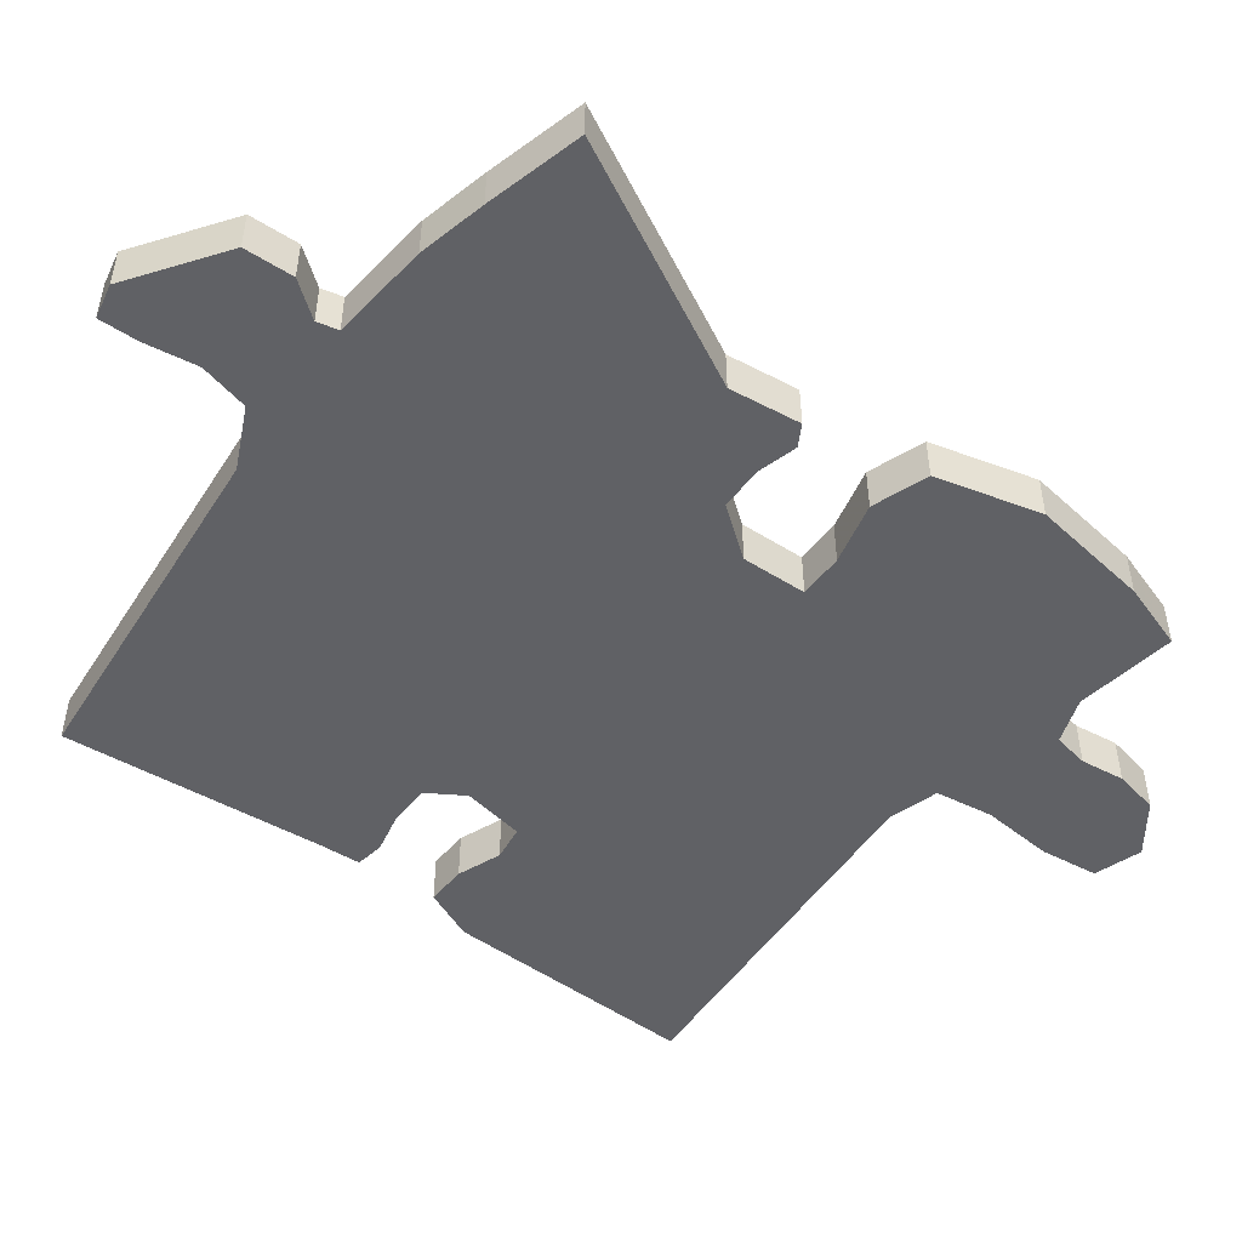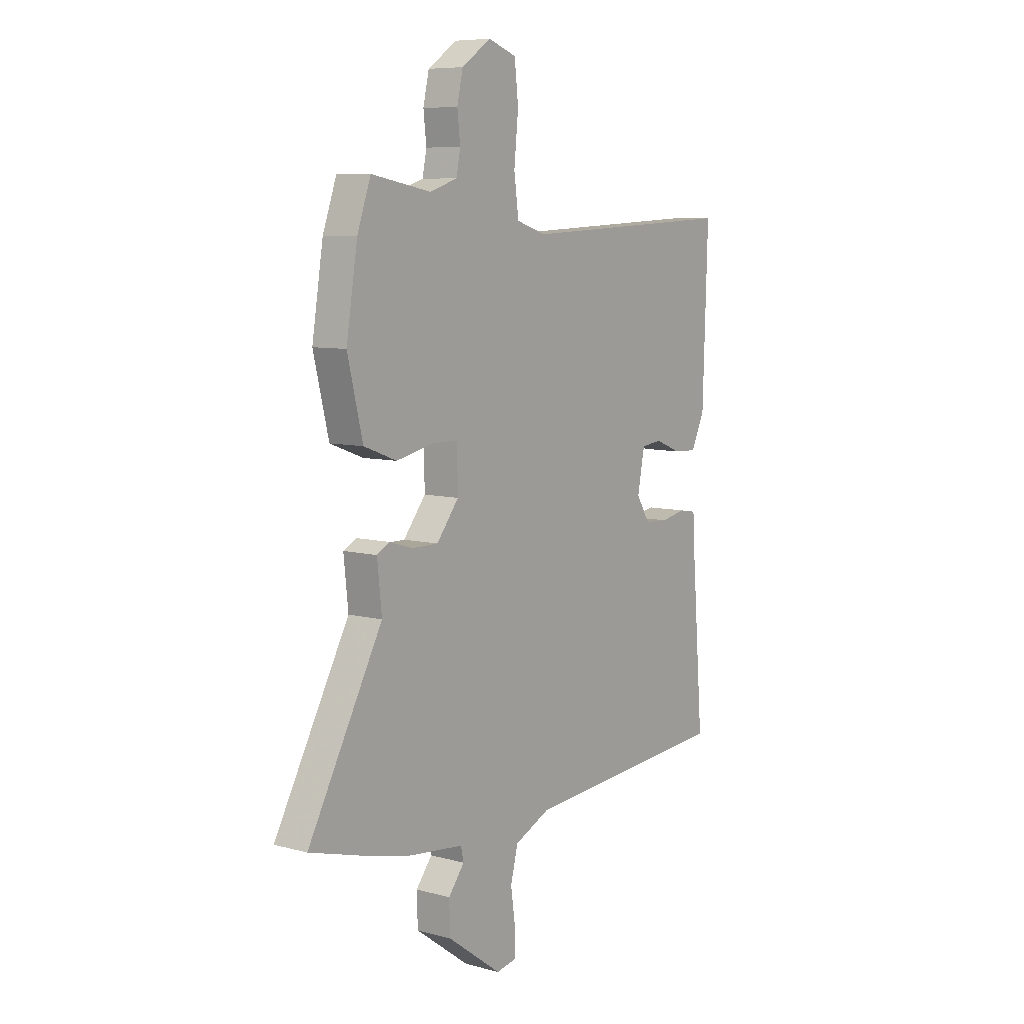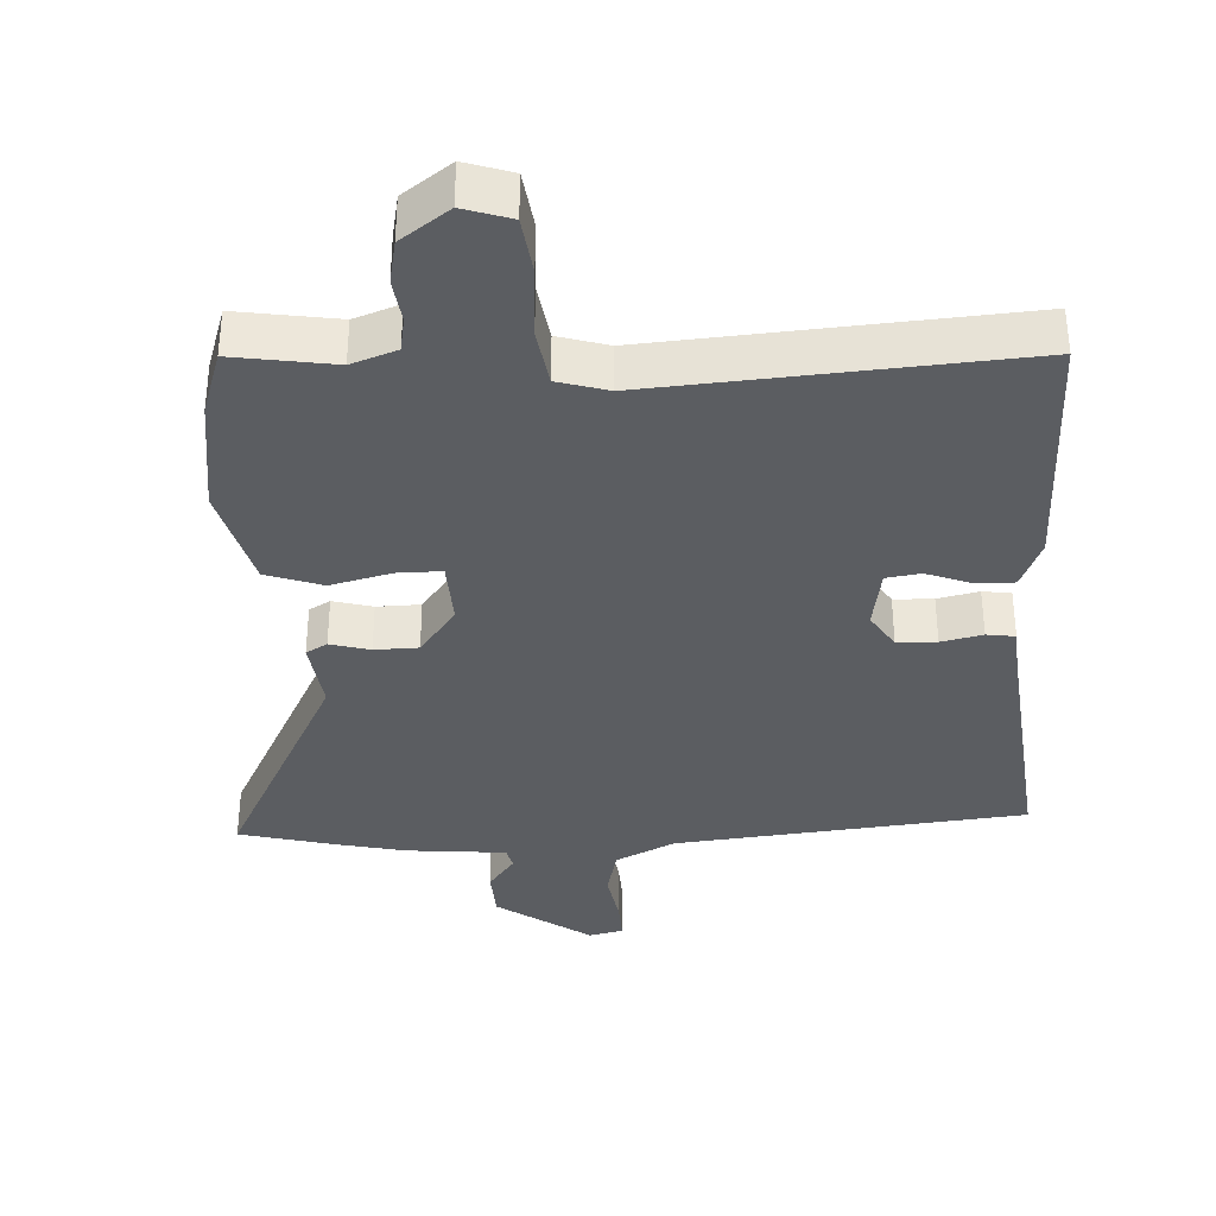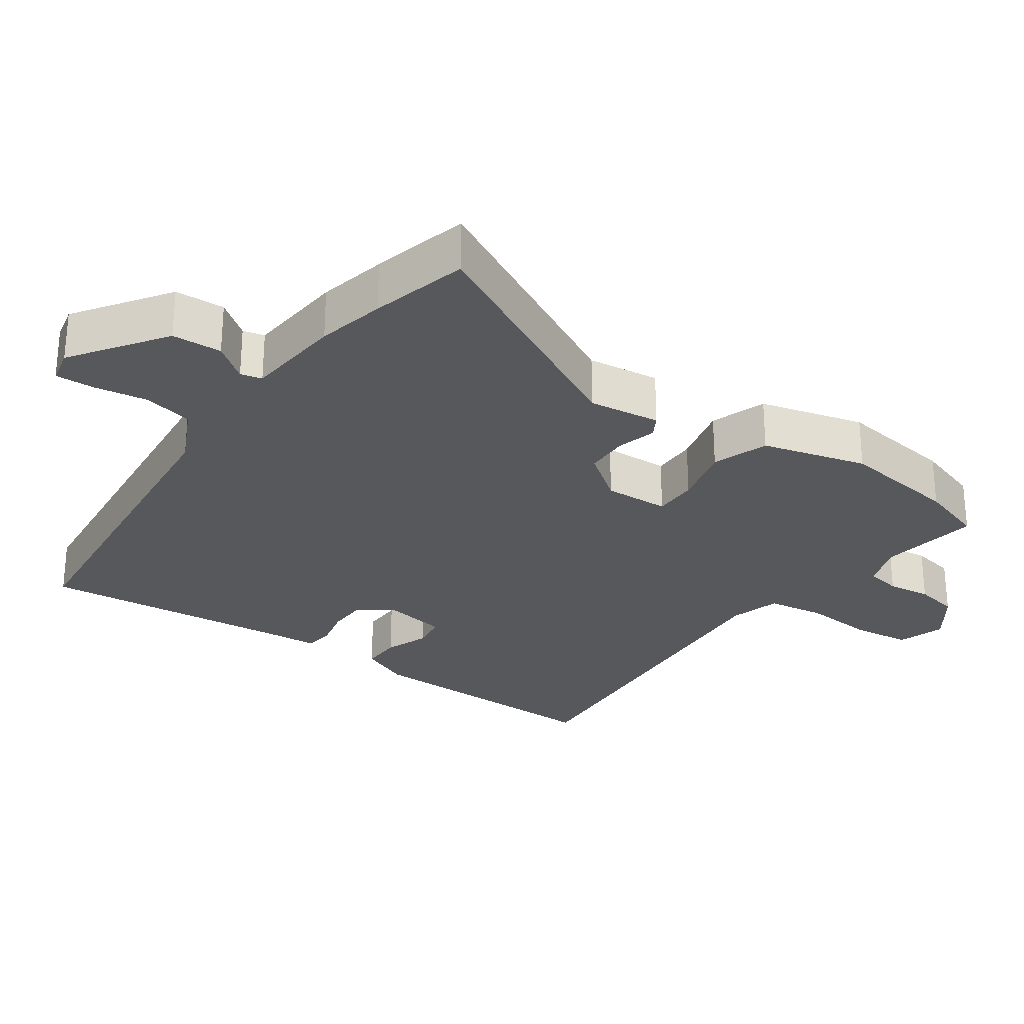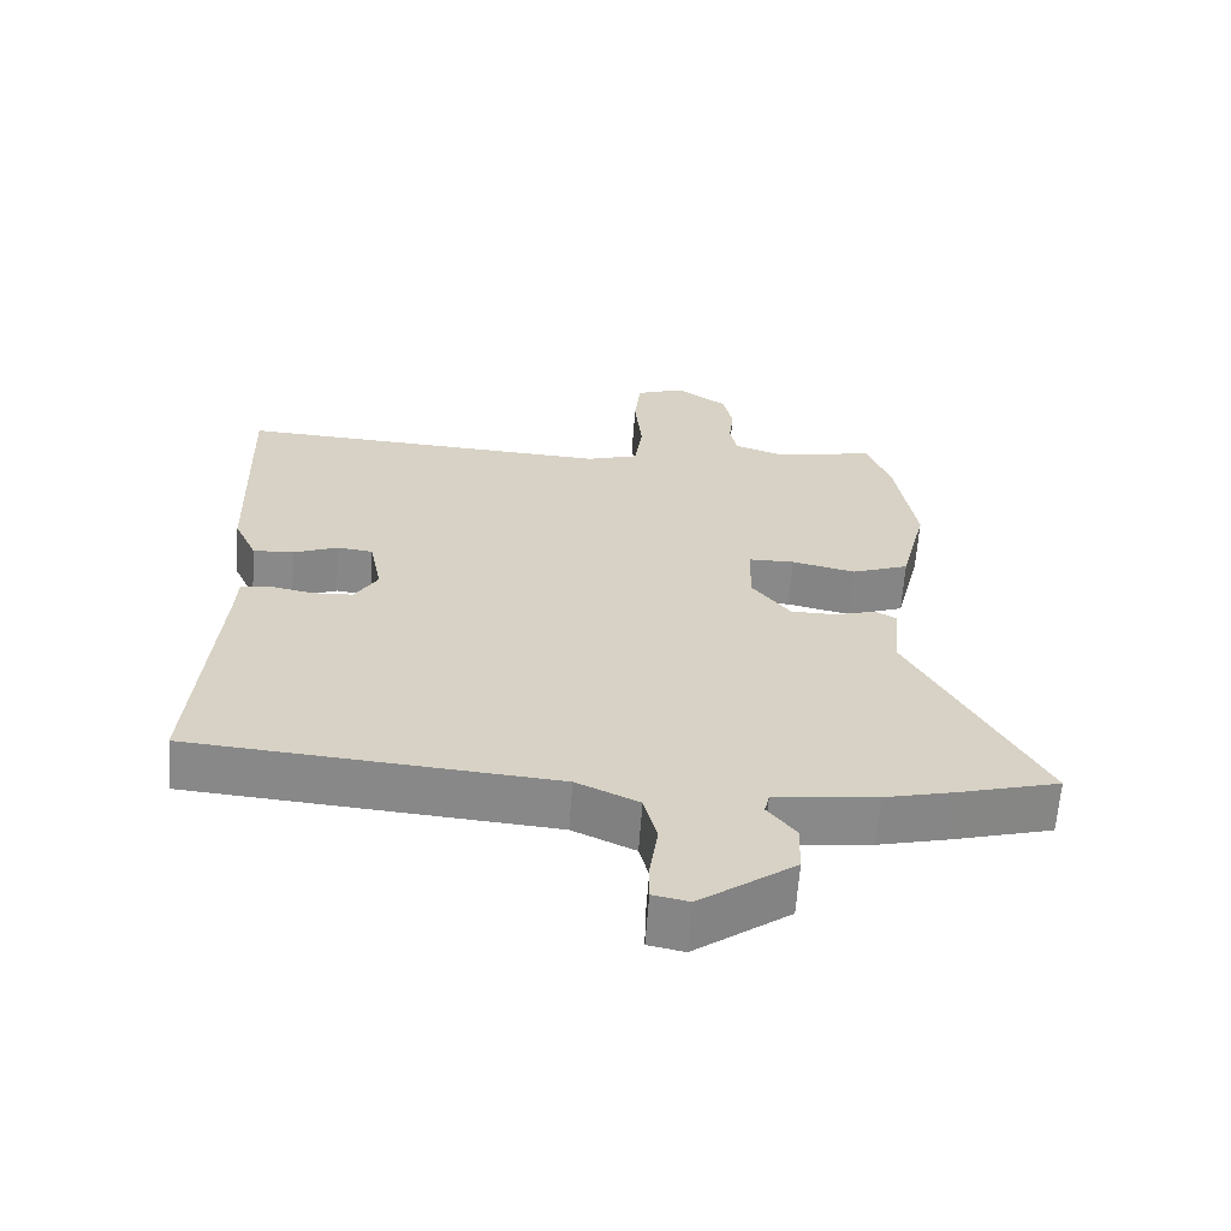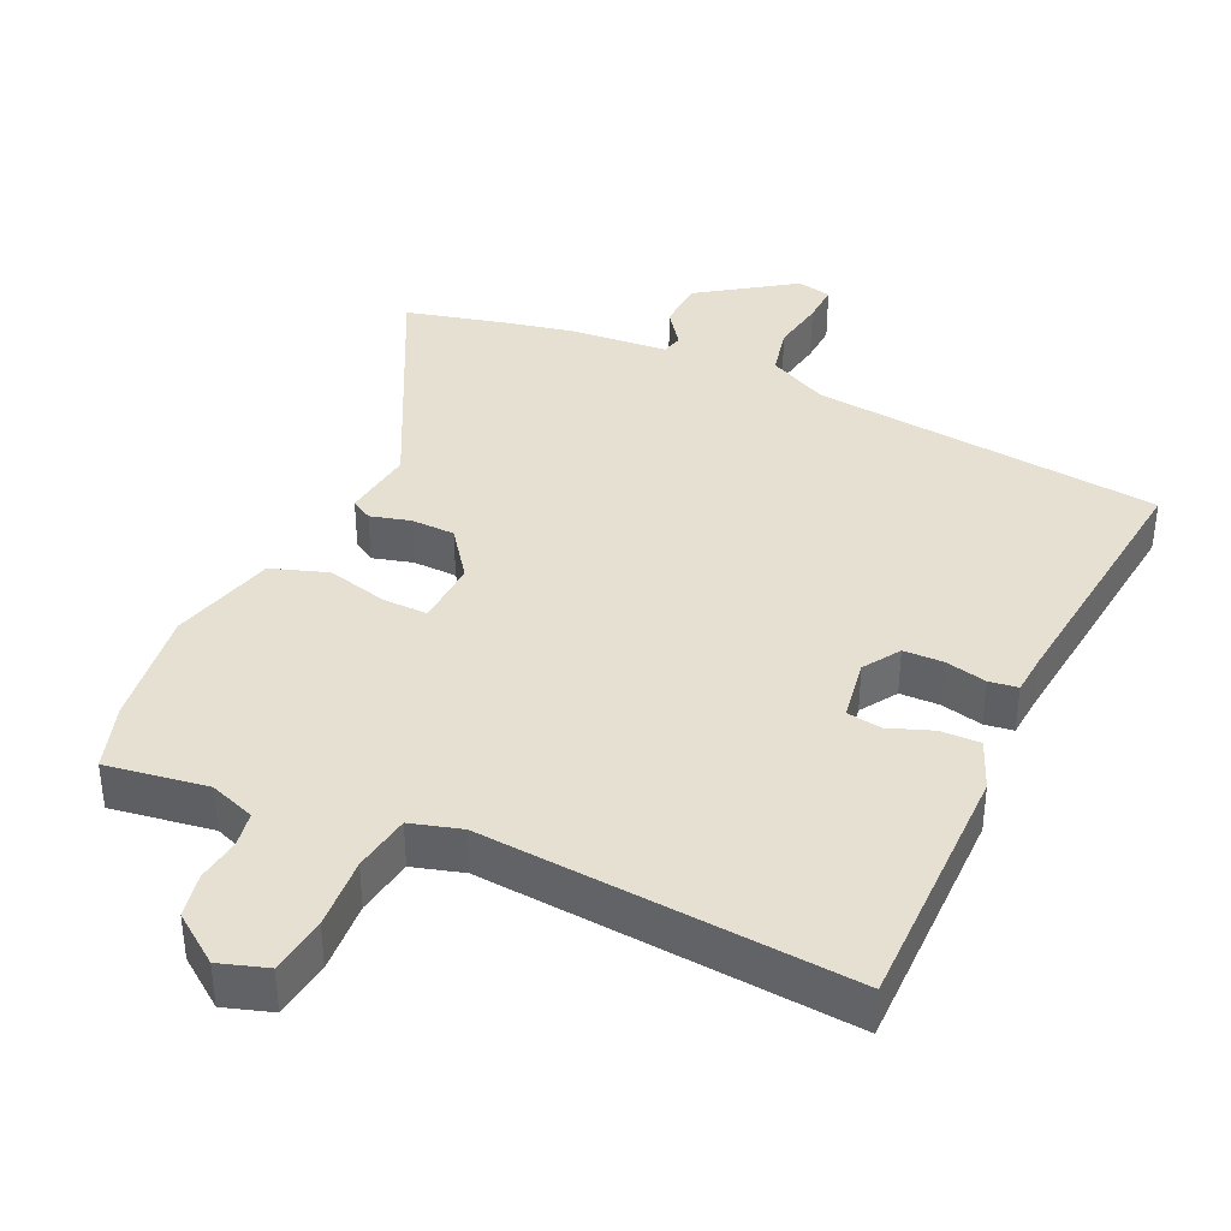
<metadata>
{"format":"obj","ext":"obj","renderer":"f3d","projection":"perspective","resolution":1024,"background":"white","views":[{"elev":-50.2,"azim":-125.9,"up":"+Y"},{"elev":7.8,"azim":-53.1,"up":"+Z"},{"elev":-36.2,"azim":4.3,"up":"+Y"},{"elev":-27.9,"azim":-123.9,"up":"+Y"},{"elev":-63.1,"azim":175.9,"up":"+Z"},{"elev":38.5,"azim":26.4,"up":"+Y"}]}
</metadata>
<code>
v -0.499 0.07 -0.5
v -0.639 0.07 -0.461
v -0.458 0.07 -0.125
v -0.469 0.07 -0.021
v -0.438 0.07 -0.004
v -0.381 0.07 -0.021
v -0.318 0.07 -0.021
v -0.264 0.07 0.048
v -0.266 0.07 0.142
v -0.33 0.07 0.143
v -0.419 0.07 0.123
v -0.499 0.07 0.153
v -0.536 0.07 0.305
v -0.509 0.07 0.475
v -0.476 0.07 0.569
v -0.331 0.07 0.543
v -0.265 0.07 0.565
v -0.255 0.07 0.615
v -0.262 0.07 0.678
v -0.248 0.07 0.741
v -0.177 0.07 0.79
v -0.109 0.07 0.766
v -0.1 0.07 0.683
v -0.11 0.07 0.58
v -0.099 0.07 0.497
v -0.027 0.07 0.474
v 0.499 0.07 0.5
v 0.487 0.07 0.135
v 0.455 0.07 0.064
v 0.398 0.07 0.067
v 0.336 0.07 0.092
v 0.286 0.07 0.086
v 0.269 0.07 -0.003
v 0.301 0.07 -0.056
v 0.358 0.07 -0.059
v 0.418 0.07 -0.047
v 0.459 0.07 -0.054
v 0.462 0.07 -0.114
v 0.492 0.07 -0.493
v -0.014 0.07 -0.533
v -0.101 0.07 -0.573
v -0.119 0.07 -0.644
v -0.108 0.07 -0.722
v -0.107 0.07 -0.779
v -0.157 0.07 -0.789
v -0.289 0.07 -0.693
v -0.291 0.07 -0.621
v -0.252 0.07 -0.571
v -0.259 0.07 -0.54
v -0.401 0.07 -0.524
v -0.499 0 -0.5
v -0.639 0 -0.461
v -0.458 0 -0.125
v -0.469 0 -0.021
v -0.438 0 -0.004
v -0.381 0 -0.021
v -0.318 0 -0.021
v -0.264 0 0.048
v -0.266 0 0.142
v -0.33 0 0.143
v -0.419 0 0.123
v -0.499 0 0.153
v -0.536 0 0.305
v -0.509 0 0.475
v -0.476 0 0.569
v -0.331 0 0.543
v -0.265 0 0.565
v -0.255 0 0.615
v -0.262 0 0.678
v -0.248 0 0.741
v -0.177 0 0.79
v -0.109 0 0.766
v -0.1 0 0.683
v -0.11 0 0.58
v -0.099 0 0.497
v -0.027 0 0.474
v 0.499 0 0.5
v 0.487 0 0.135
v 0.455 0 0.064
v 0.398 0 0.067
v 0.336 0 0.092
v 0.286 0 0.086
v 0.269 0 -0.003
v 0.301 0 -0.056
v 0.358 0 -0.059
v 0.418 0 -0.047
v 0.459 0 -0.054
v 0.462 0 -0.114
v 0.492 0 -0.493
v -0.014 0 -0.533
v -0.101 0 -0.573
v -0.119 0 -0.644
v -0.108 0 -0.722
v -0.107 0 -0.779
v -0.157 0 -0.789
v -0.289 0 -0.693
v -0.291 0 -0.621
v -0.252 0 -0.571
v -0.259 0 -0.54
v -0.401 0 -0.524
f 49 50 1 2
f 45 46 47 48
f 45 48 49
f 42 43 44 45
f 41 42 45 49
f 40 41 49
f 38 39 40 49
f 35 36 37 38
f 34 35 38 49
f 33 34 49 2
f 28 29 30 31
f 26 27 28 31
f 25 26 31 32
f 21 22 23 24
f 21 24 25
f 18 19 20 21
f 17 18 21 25
f 16 17 25 32
f 10 11 12 13
f 9 10 13 14
f 3 4 5 6
f 3 6 7
f 2 3 7
f 33 2 7 8
f 9 14 15 16
f 9 16 32 33
f 8 9 33
f 52 51 100 99
f 98 97 96 95
f 99 98 95
f 95 94 93 92
f 99 95 92 91
f 99 91 90
f 99 90 89 88
f 88 87 86 85
f 99 88 85 84
f 52 99 84 83
f 81 80 79 78
f 81 78 77 76
f 82 81 76 75
f 74 73 72 71
f 75 74 71
f 71 70 69 68
f 75 71 68 67
f 82 75 67 66
f 63 62 61 60
f 64 63 60 59
f 56 55 54 53
f 57 56 53
f 57 53 52
f 58 57 52 83
f 66 65 64 59
f 83 82 66 59
f 83 59 58
f 1 51 52 2
f 2 52 53 3
f 3 53 54 4
f 4 54 55 5
f 5 55 56 6
f 6 56 57 7
f 7 57 58 8
f 8 58 59 9
f 9 59 60 10
f 10 60 61 11
f 11 61 62 12
f 12 62 63 13
f 13 63 64 14
f 14 64 65 15
f 15 65 66 16
f 16 66 67 17
f 17 67 68 18
f 18 68 69 19
f 19 69 70 20
f 20 70 71 21
f 21 71 72 22
f 22 72 73 23
f 23 73 74 24
f 24 74 75 25
f 25 75 76 26
f 26 76 77 27
f 27 77 78 28
f 28 78 79 29
f 29 79 80 30
f 30 80 81 31
f 31 81 82 32
f 32 82 83 33
f 33 83 84 34
f 34 84 85 35
f 35 85 86 36
f 36 86 87 37
f 37 87 88 38
f 38 88 89 39
f 39 89 90 40
f 40 90 91 41
f 41 91 92 42
f 42 92 93 43
f 43 93 94 44
f 44 94 95 45
f 45 95 96 46
f 46 96 97 47
f 47 97 98 48
f 48 98 99 49
f 49 99 100 50
f 50 100 51 1

</code>
